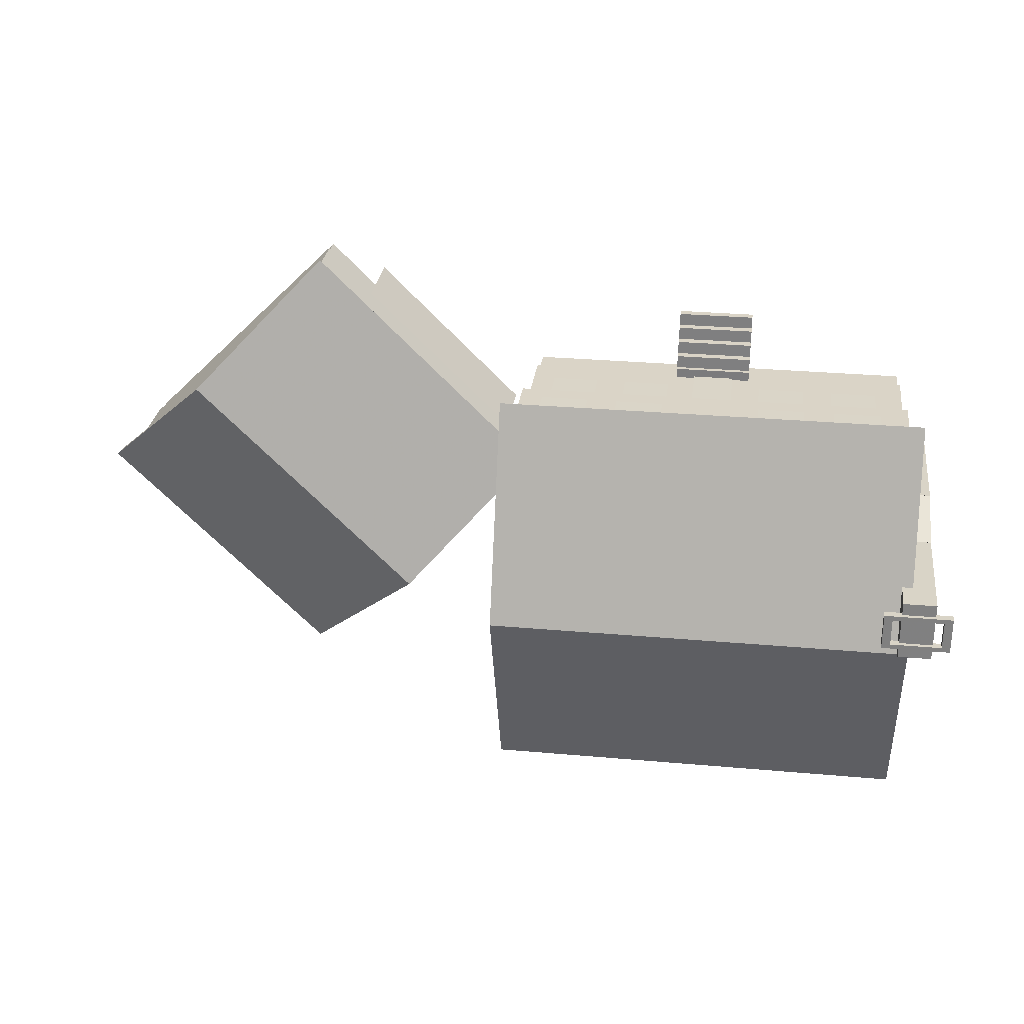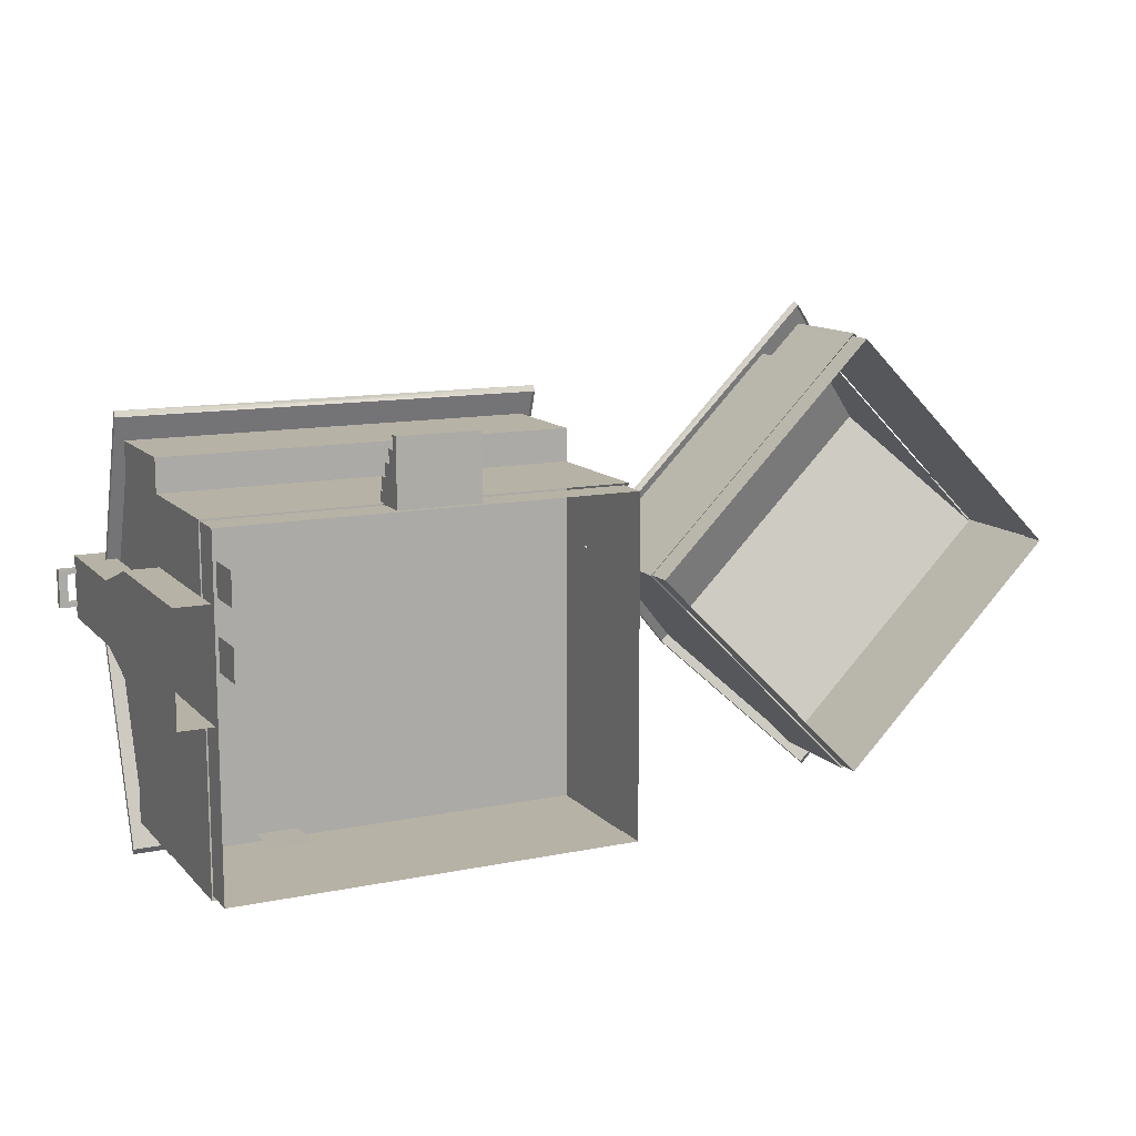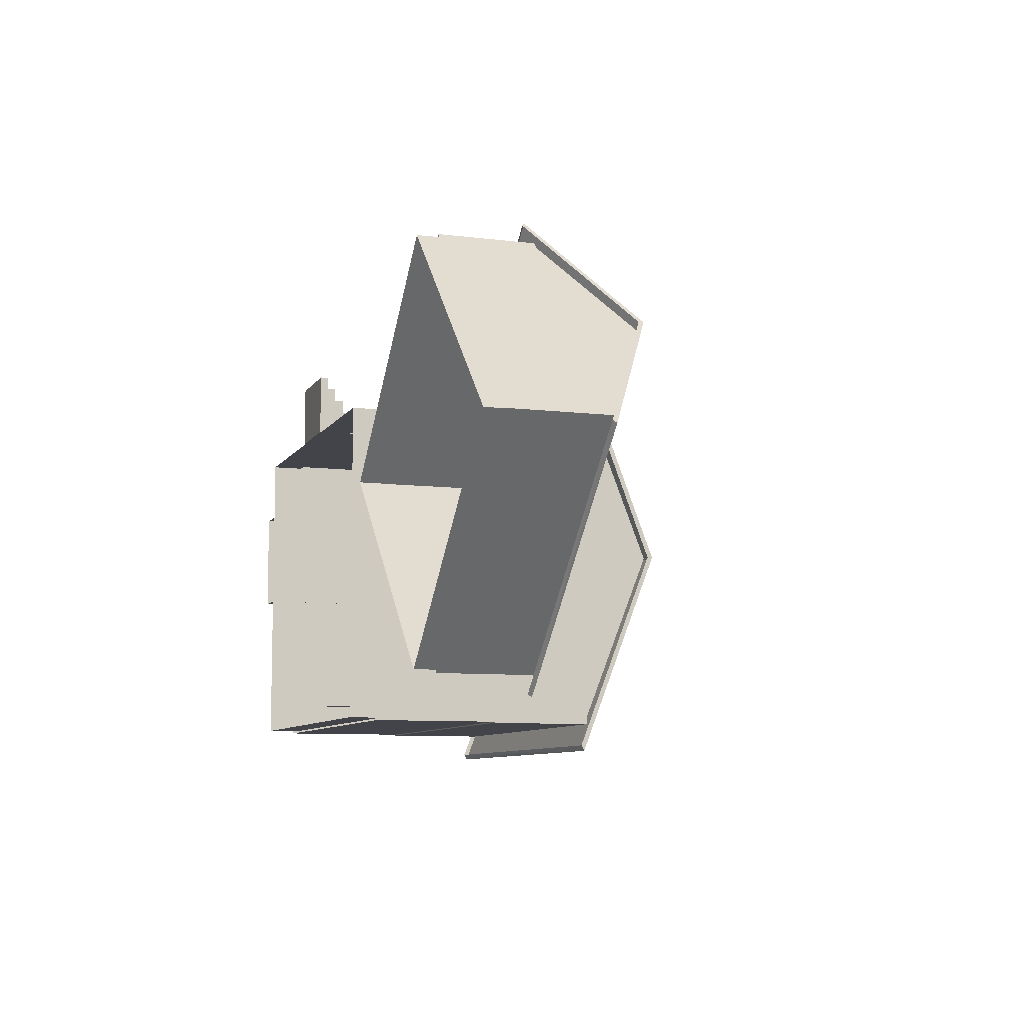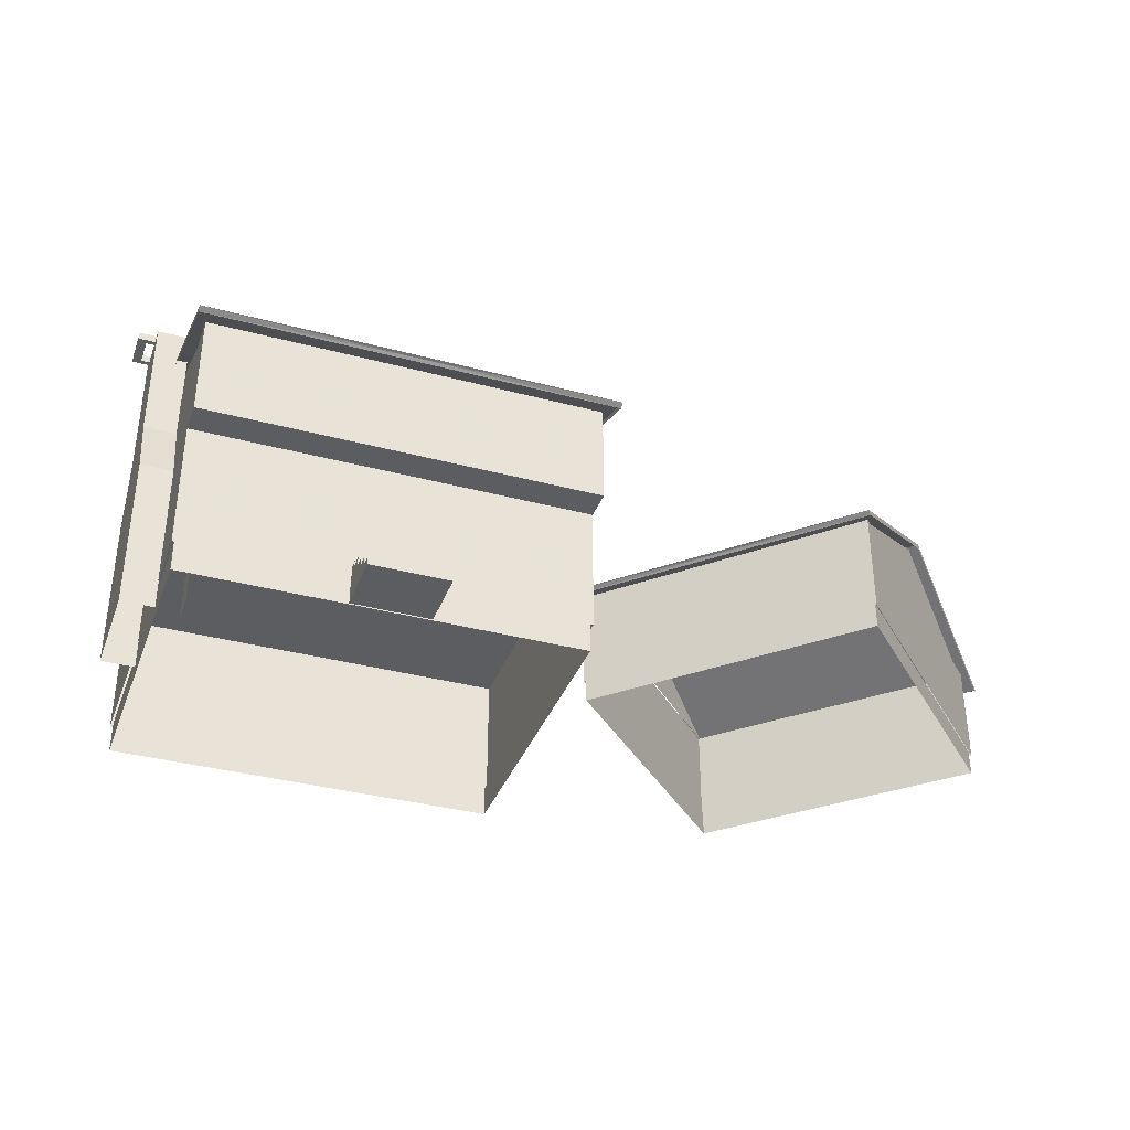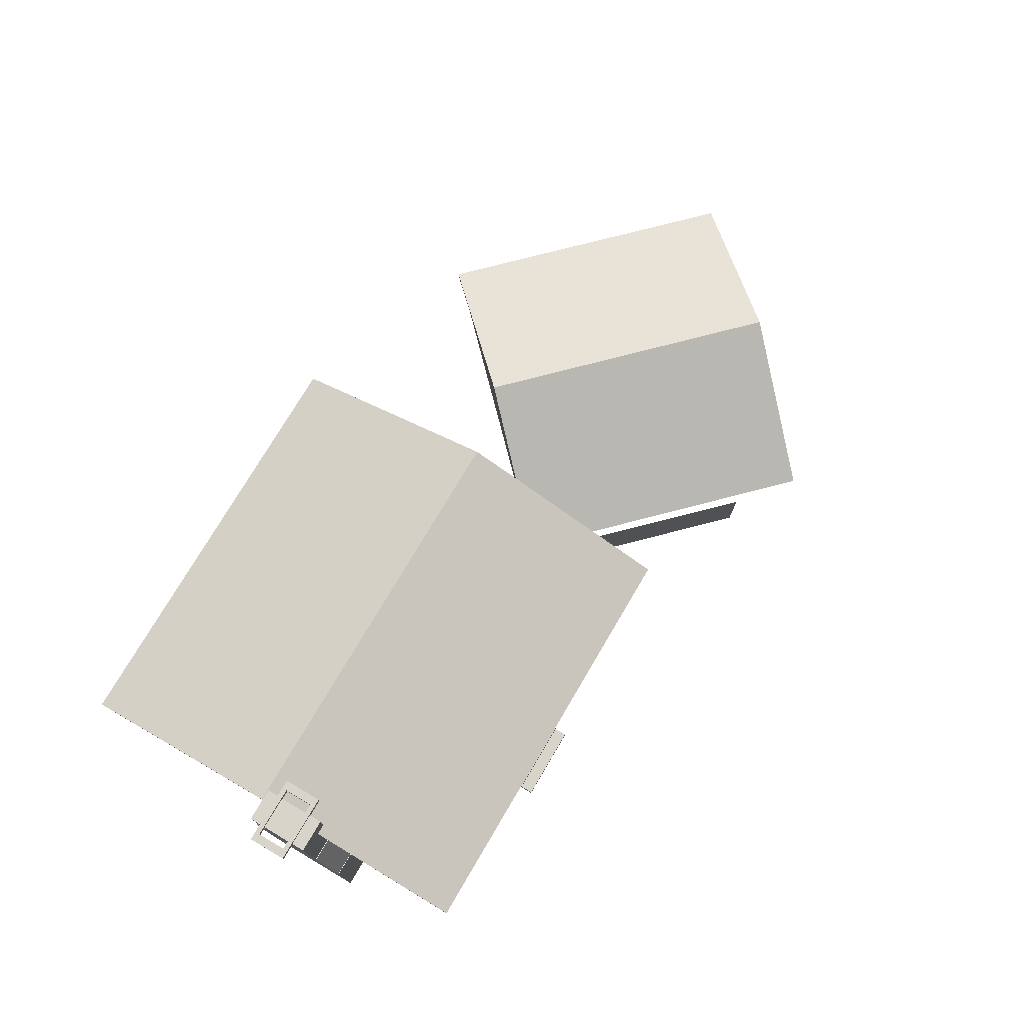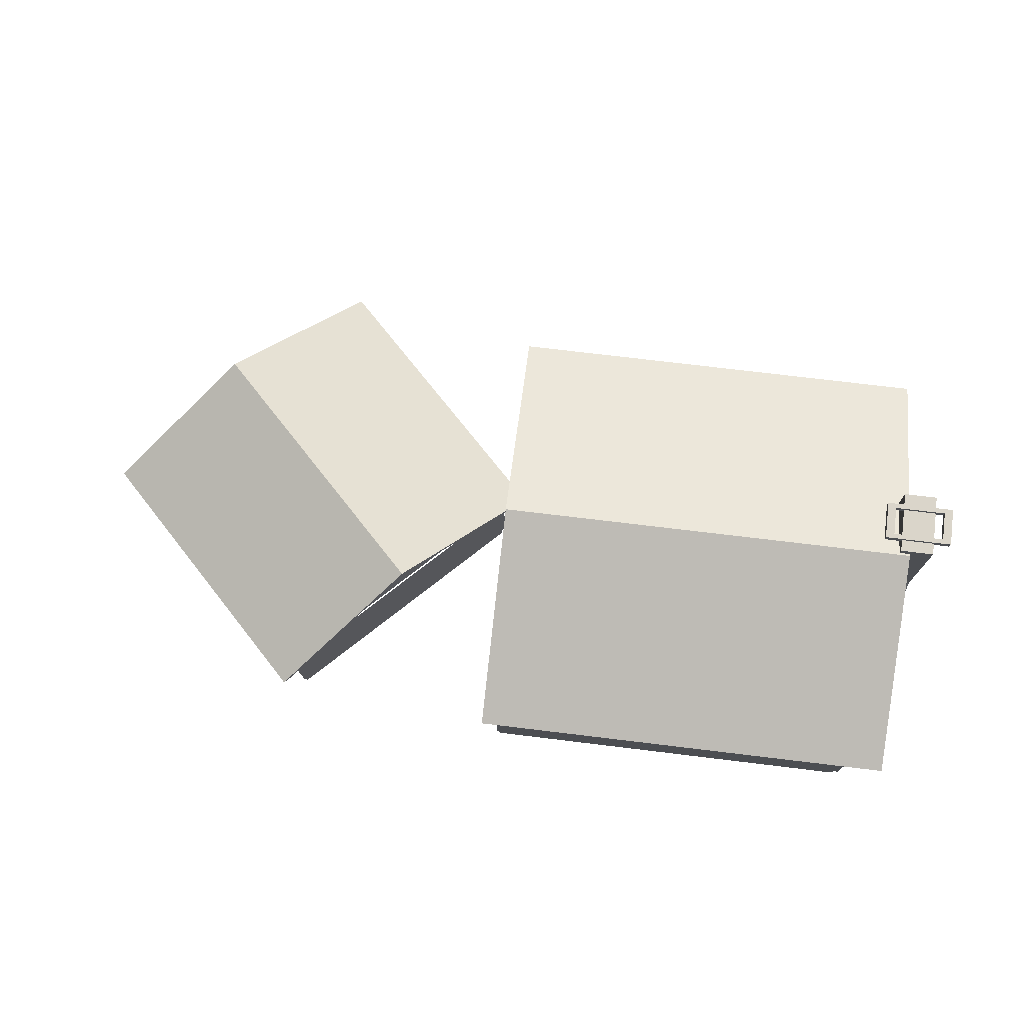
<metadata>
{"format":"obj","ext":"obj","renderer":"f3d","projection":"perspective","resolution":1024,"background":"white","views":[{"elev":28.9,"azim":-172.4,"up":"+Z"},{"elev":12.3,"azim":-25.6,"up":"+Z"},{"elev":-8.5,"azim":71.2,"up":"+Z"},{"elev":-36.0,"azim":-19.3,"up":"+Y"},{"elev":75.5,"azim":-59.4,"up":"+Y"},{"elev":74.3,"azim":-173.1,"up":"+Y"}]}
</metadata>
<code>
v 0.111 0.1247 0.3151
v 0.111 0.07932 0.3151
v 0.111 0.1248 0.3492
v 0.111 0.07934 0.3492
v 0.111 0.1247 0.2456
v 0.111 0.07932 0.2457
v 0.111 0.1248 0.2797
v 0.111 0.07934 0.2797
v 0.1812 0.1248 0.08715
v 0.1811 0.07943 0.08727
v 0.1404 0.1249 0.08726
v 0.1403 0.07953 0.08737
v 0.4173 0.1452 0.404
v 0.4174 0.09075 0.4041
v 0.4663 0.1454 0.4041
v 0.4664 0.09087 0.4042
v 0.3367 0.1452 0.404
v 0.3368 0.09075 0.4041
v 0.3857 0.1454 0.4041
v 0.3858 0.09087 0.4042
v 0.2469 0.06616 0.4126
v 0.2469 0.06112 0.4126
v 0.2469 0.06112 0.4262
v 0.2469 0.05217 0.4262
v 0.2469 0.05218 0.4399
v 0.2469 0.04301 0.4399
v 0.2469 0.04302 0.4535
v 0.2469 0.03407 0.4535
v 0.2469 0.03408 0.4668
v 0.2469 0.02532 0.4668
v 0.247 0.02527 0.4009
v 0.2469 0.06588 0.4009
v 0.3287 0.06621 0.4126
v 0.3287 0.06117 0.4127
v 0.3287 0.06118 0.4262
v 0.3287 0.05223 0.4262
v 0.3287 0.05224 0.44
v 0.3287 0.04307 0.44
v 0.3287 0.04308 0.4535
v 0.3287 0.03413 0.4535
v 0.3287 0.03414 0.4669
v 0.3287 0.02538 0.4669
v 0.3287 0.02533 0.401
v 0.3287 0.06593 0.4009
v 0.1854 0.1452 0.404
v 0.1856 0.09075 0.4041
v 0.2345 0.1454 0.4041
v 0.2346 0.09087 0.4042
v 0.2651 0.134 0.4039
v 0.2653 0.06191 0.4041
v 0.3083 0.1341 0.404
v 0.3085 0.06202 0.4042
v 0.4503 0.1424 0.05492
v 0.4502 0.07696 0.05509
v 0.3686 0.1426 0.05513
v 0.3684 0.07717 0.05529
v 0.105 0.1452 0.404
v 0.1052 0.09075 0.4041
v 0.1541 0.1454 0.4041
v 0.1542 0.09087 0.4042
v 0.4875 0.025 0.059
v 0.07879 0.025 0.059
v 0.07879 0.025 0.3996
v 0.4875 0.025 0.3996
v 0.4875 0.05906 0.059
v 0.07879 0.05906 0.059
v 0.07879 0.05906 0.3996
v 0.4875 0.05906 0.3996
v 0.4902 0.05479 0.05627
v 0.07606 0.05479 0.05627
v 0.07606 0.05479 0.4023
v 0.4902 0.05479 0.4023
v 0.4902 0.191 0.05627
v 0.07606 0.191 0.05627
v 0.07606 0.191 0.4023
v 0.4902 0.191 0.4023
v 0.07652 0.2535 0.3119
v 0.04246 0.2535 0.3119
v 0.04246 0.2536 0.2473
v 0.07652 0.2536 0.2473
v 0.07652 0.188 0.3336
v 0.04246 0.188 0.3336
v 0.04246 0.1883 0.2254
v 0.07652 0.1883 0.2254
v 0.07652 0.3832 0.3113
v 0.04246 0.3832 0.3113
v 0.04246 0.3833 0.2478
v 0.07652 0.3833 0.2478
v 0.07652 0.2524 0.3112
v 0.04246 0.2524 0.3112
v 0.04246 0.2525 0.2477
v 0.07652 0.2525 0.2477
v 0.0944 0.3873 0.2983
v 0.0944 0.3791 0.2983
v 0.08572 0.3791 0.2935
v 0.08572 0.3873 0.2935
v 0.09437 0.3873 0.2598
v 0.09436 0.3792 0.2597
v 0.0857 0.3792 0.2646
v 0.0857 0.3873 0.2646
v 0.025 0.3874 0.2598
v 0.025 0.3792 0.2598
v 0.03367 0.3792 0.2646
v 0.03368 0.3874 0.2646
v 0.02504 0.3873 0.2983
v 0.02503 0.3792 0.2983
v 0.0337 0.3792 0.2935
v 0.0337 0.3873 0.2935
v 0.07652 0.1889 0.3341
v 0.04246 0.1889 0.3341
v 0.04246 0.1891 0.2251
v 0.07652 0.1891 0.2251
v 0.07652 0.02538 0.3339
v 0.04246 0.02538 0.3339
v 0.04246 0.02558 0.2249
v 0.07652 0.02558 0.2249
v 0.4902 0.1896 0.05508
v 0.07606 0.1896 0.05508
v 0.07606 0.1896 0.4357
v 0.4902 0.1896 0.4357
v 0.4902 0.2986 0.05508
v 0.07606 0.2986 0.05508
v 0.07606 0.2986 0.4357
v 0.4902 0.2986 0.4357
v 0.4876 0.2964 0.4358
v 0.4876 0.3704 0.2454
v 0.4874 0.2962 0.05511
v 0.07889 0.2966 0.4361
v 0.07883 0.3706 0.2457
v 0.07864 0.2964 0.05542
v 0.5011 0.2908 0.025
v 0.06512 0.2911 0.02533
v 0.06512 0.2878 0.03133
v 0.5011 0.2875 0.031
v 0.5013 0.3749 0.2452
v 0.06533 0.3751 0.2456
v 0.06533 0.3696 0.2456
v 0.5013 0.3694 0.2452
v 0.5014 0.291 0.4656
v 0.0654 0.2913 0.4659
v 0.06539 0.288 0.46
v 0.5014 0.2878 0.4596
v 0.2831 0.2898 0.02817
v 0.2834 0.2901 0.4628
v 0.1854 0.2675 0.4378
v 0.1855 0.213 0.4379
v 0.2345 0.2676 0.4379
v 0.2346 0.2131 0.438
v 0.3366 0.2675 0.4378
v 0.3368 0.213 0.4379
v 0.3857 0.2676 0.4379
v 0.3858 0.2131 0.438
v 0.4172 0.2675 0.4378
v 0.4174 0.213 0.4379
v 0.4663 0.2676 0.4379
v 0.4664 0.2131 0.438
v 0.105 0.2675 0.4378
v 0.1052 0.213 0.4379
v 0.1541 0.2676 0.4379
v 0.1542 0.2131 0.438
v 0.5175 0.1176 0.3551
v 0.5174 0.03957 0.3552
v 0.6703 0.1177 0.5077
v 0.6703 0.0396 0.5078
v 0.975 0.1431 0.2995
v 0.743 0.144 0.06901
v 0.7396 0.1409 0.07249
v 0.9715 0.1401 0.3029
v 0.8482 0.2222 0.4272
v 0.6162 0.223 0.1968
v 0.6162 0.2179 0.1968
v 0.8482 0.2171 0.4272
v 0.7208 0.1439 0.5551
v 0.4888 0.1447 0.3246
v 0.4922 0.1416 0.3211
v 0.7242 0.1408 0.5516
v 0.8573 0.1425 0.186
v 0.6065 0.1433 0.4381
v 0.7303 0.1498 0.5305
v 0.8404 0.2189 0.4201
v 0.95 0.1491 0.3097
v 0.5129 0.1505 0.3144
v 0.623 0.2197 0.204
v 0.7325 0.1499 0.09363
v 0.9517 0.04908 0.3113
v 0.732 0.04908 0.09174
v 0.5119 0.04908 0.3121
v 0.7316 0.04908 0.5317
v 0.9517 0.1513 0.3113
v 0.732 0.1513 0.09174
v 0.5119 0.1513 0.3121
v 0.7316 0.1513 0.5317
v 0.9486 0.02682 0.3116
v 0.7318 0.02682 0.09492
v 0.5151 0.02682 0.3118
v 0.7319 0.02682 0.5285
v 0.9486 0.05236 0.3116
v 0.7318 0.05236 0.09492
v 0.5151 0.05236 0.3118
v 0.7319 0.05236 0.5285
f 1 2 4
f 1 4 3
f 5 6 8
f 5 8 7
f 9 10 12
f 9 12 11
f 13 14 16
f 13 16 15
f 17 18 20
f 17 20 19
f 21 22 34
f 21 34 33
f 22 23 35
f 22 35 34
f 23 24 36
f 23 36 35
f 24 25 37
f 24 37 36
f 25 26 38
f 25 38 37
f 26 27 39
f 26 39 38
f 27 28 40
f 27 40 39
f 28 29 41
f 28 41 40
f 29 30 42
f 29 42 41
f 30 31 43
f 30 43 42
f 31 32 44
f 31 44 43
f 32 21 33
f 32 33 44
f 32 22 21
f 31 22 32
f 29 31 30
f 28 31 29
f 26 28 27
f 26 31 28
f 26 22 31
f 24 26 25
f 24 22 26
f 24 23 22
f 44 33 34
f 43 44 34
f 41 42 43
f 40 41 43
f 38 39 40
f 38 40 43
f 38 43 34
f 36 37 38
f 36 38 34
f 36 34 35
f 45 46 48
f 45 48 47
f 49 50 52
f 49 52 51
f 53 54 56
f 53 56 55
f 57 58 60
f 57 60 59
f 61 62 66
f 61 66 65
f 62 63 67
f 62 67 66
f 63 64 68
f 63 68 67
f 64 61 65
f 64 65 68
f 69 70 74
f 69 74 73
f 70 71 75
f 70 75 74
f 71 72 76
f 71 76 75
f 72 69 73
f 72 73 76
f 77 78 82
f 77 82 81
f 78 79 83
f 78 83 82
f 79 80 84
f 79 84 83
f 80 77 81
f 80 81 84
f 85 86 90
f 85 90 89
f 86 87 91
f 86 91 90
f 87 88 92
f 87 92 91
f 88 85 89
f 88 89 92
f 87 85 88
f 86 85 87
f 93 98 97
f 93 94 98
f 94 99 98
f 94 95 99
f 95 100 99
f 95 96 100
f 96 97 100
f 96 93 97
f 97 102 101
f 97 98 102
f 98 103 102
f 98 99 103
f 99 104 103
f 99 100 104
f 100 101 104
f 100 97 101
f 101 106 105
f 101 102 106
f 102 107 106
f 102 103 107
f 103 108 107
f 103 104 108
f 104 105 108
f 104 101 105
f 105 94 93
f 105 106 94
f 106 95 94
f 106 107 95
f 107 96 95
f 107 108 96
f 108 93 96
f 108 105 93
f 109 110 114
f 109 114 113
f 110 111 115
f 110 115 114
f 111 112 116
f 111 116 115
f 112 109 113
f 112 113 116
f 117 118 122
f 117 122 121
f 118 119 123
f 118 123 122
f 119 120 124
f 119 124 123
f 120 117 121
f 120 121 124
f 119 117 120
f 119 118 117
f 126 125 127
f 129 130 128
f 131 136 135
f 131 132 136
f 132 137 136
f 132 133 137
f 134 135 138
f 134 131 135
f 135 140 139
f 135 136 140
f 136 141 140
f 136 137 141
f 138 139 142
f 138 135 139
f 143 132 131
f 143 133 132
f 143 134 133
f 143 131 134
f 144 139 140
f 144 140 141
f 144 141 142
f 144 142 139
f 145 146 148
f 145 148 147
f 149 150 152
f 149 152 151
f 153 154 156
f 153 156 155
f 157 158 160
f 157 160 159
f 161 162 164
f 161 164 163
f 165 170 169
f 165 166 170
f 166 171 170
f 166 167 171
f 168 169 172
f 168 165 169
f 169 174 173
f 169 170 174
f 170 175 174
f 170 171 175
f 172 173 176
f 172 169 173
f 177 166 165
f 177 167 166
f 177 168 167
f 177 165 168
f 178 173 174
f 178 174 175
f 178 175 176
f 178 176 173
f 180 179 181
f 183 184 182
f 185 186 190
f 185 190 189
f 186 187 191
f 186 191 190
f 187 188 192
f 187 192 191
f 188 185 189
f 188 189 192
f 193 194 198
f 193 198 197
f 194 195 199
f 194 199 198
f 195 196 200
f 195 200 199
f 196 193 197
f 196 197 200

</code>
